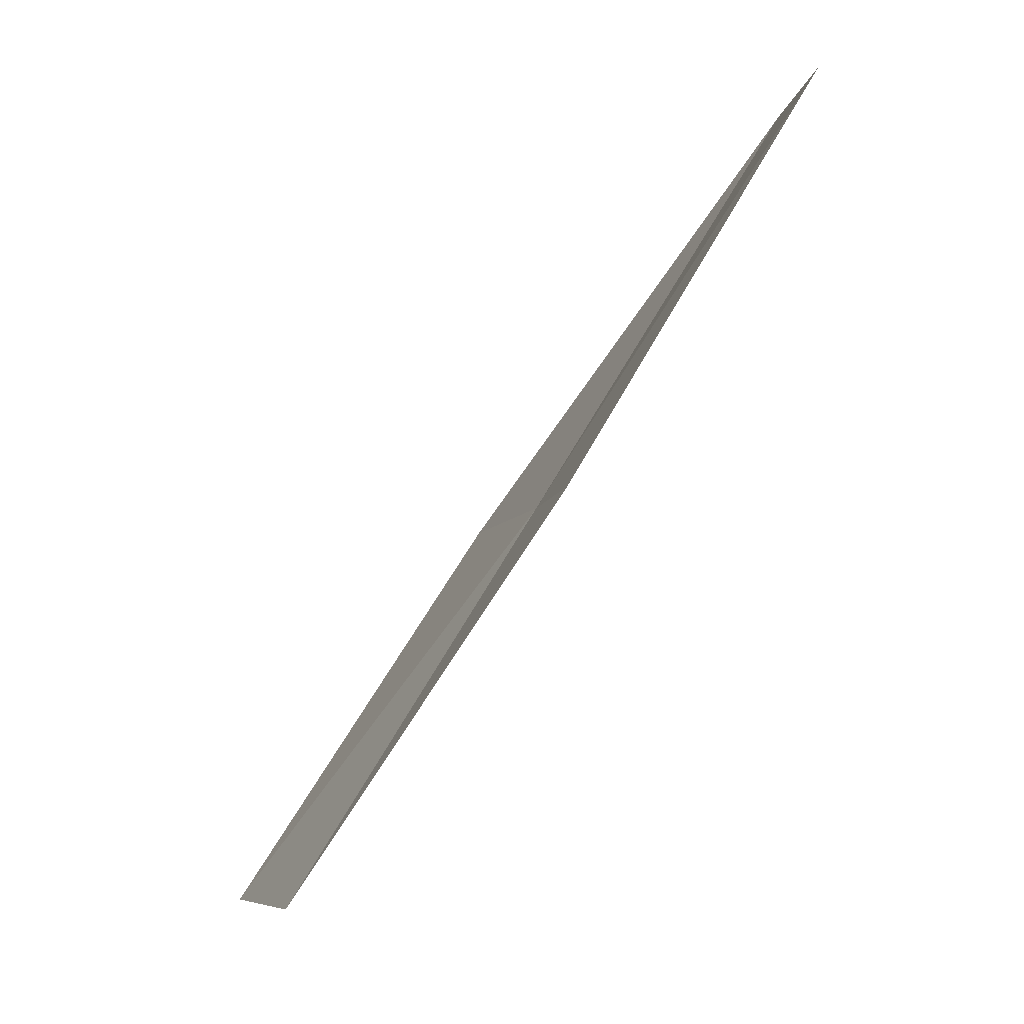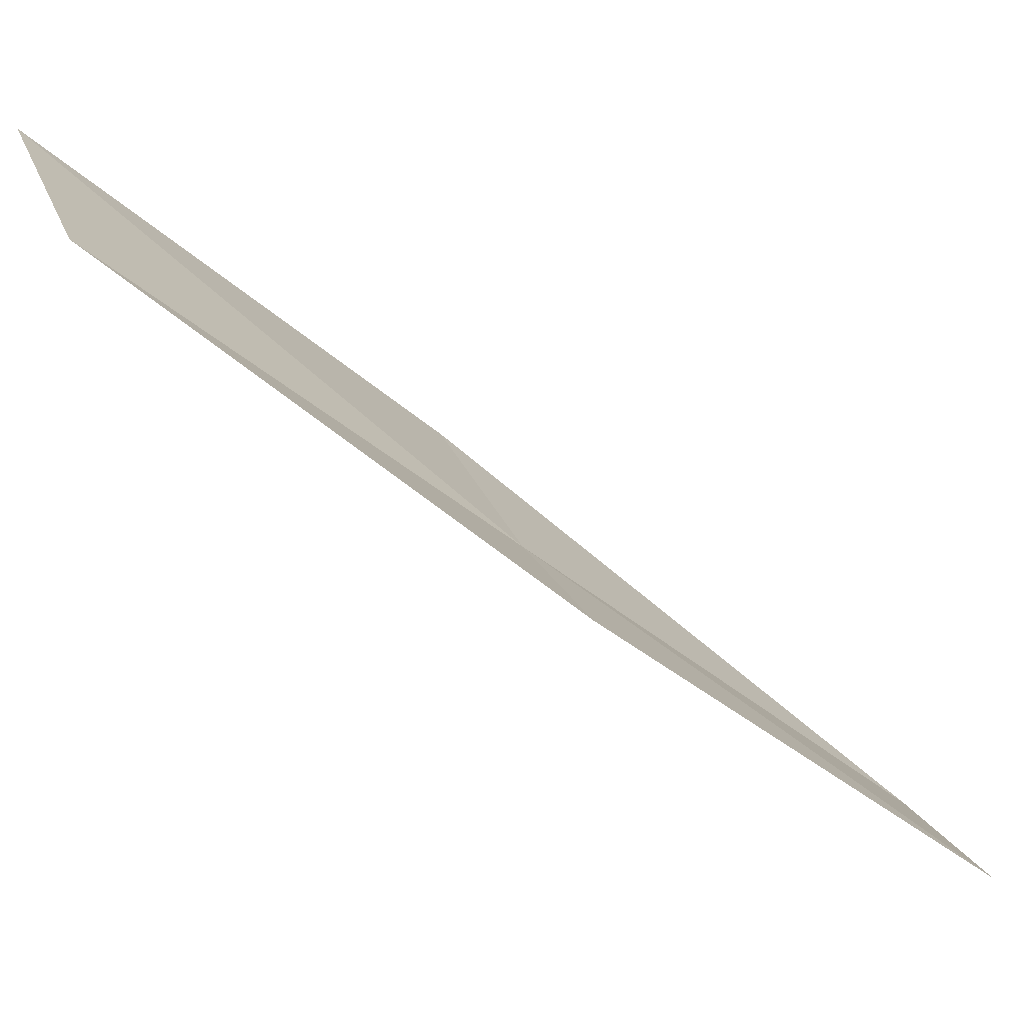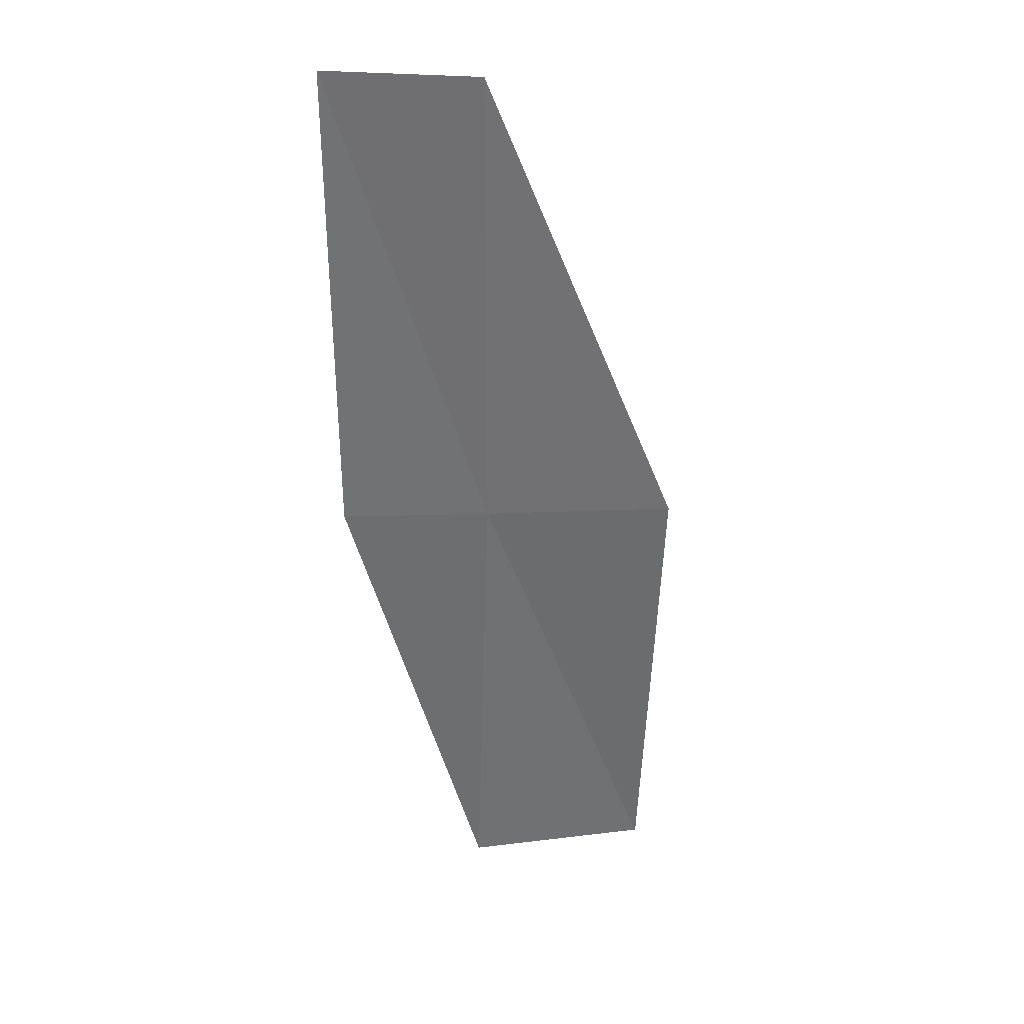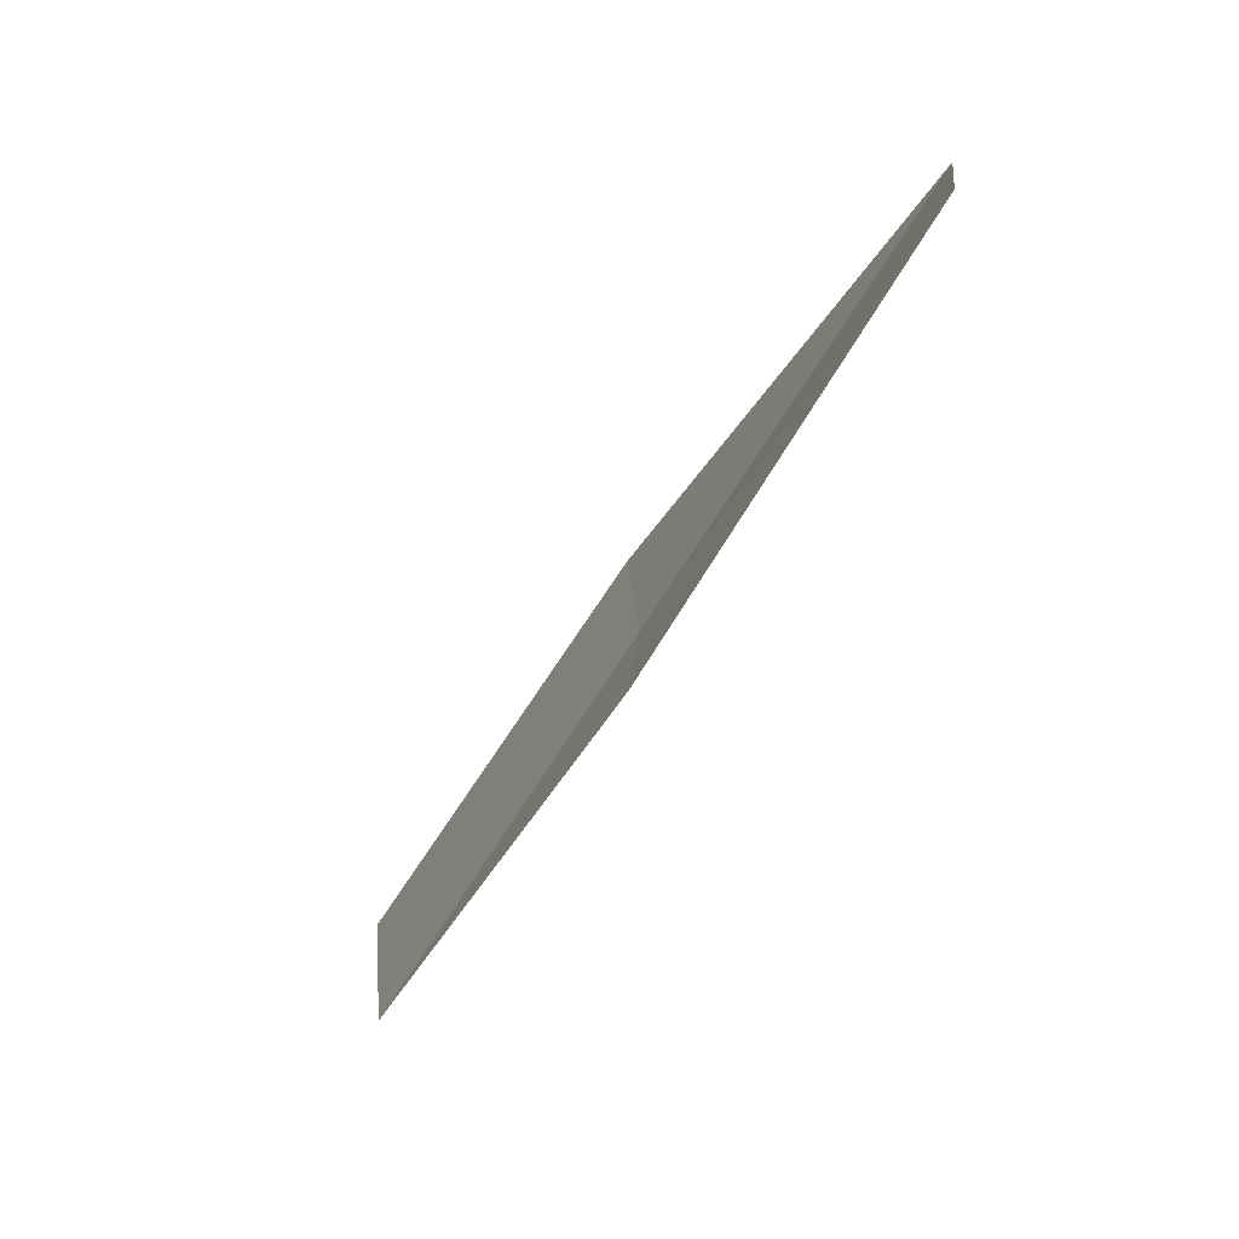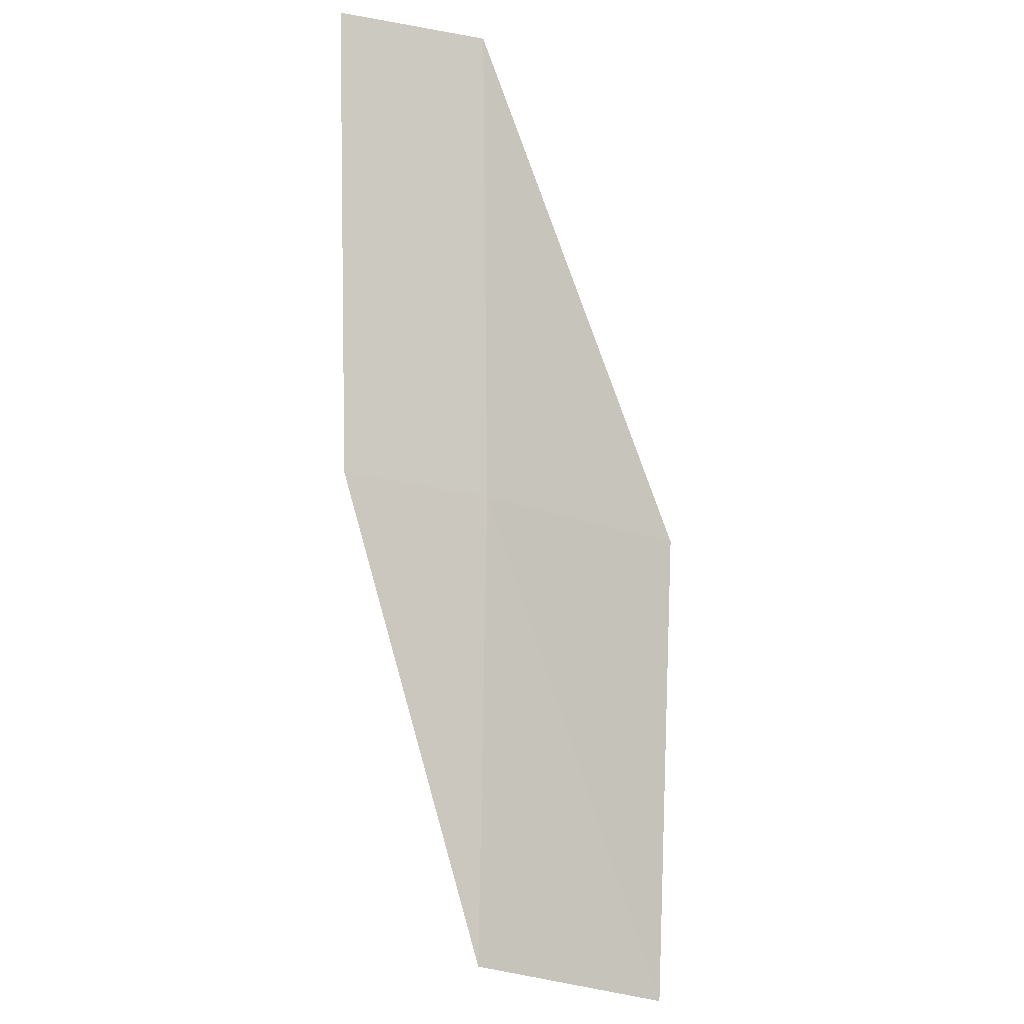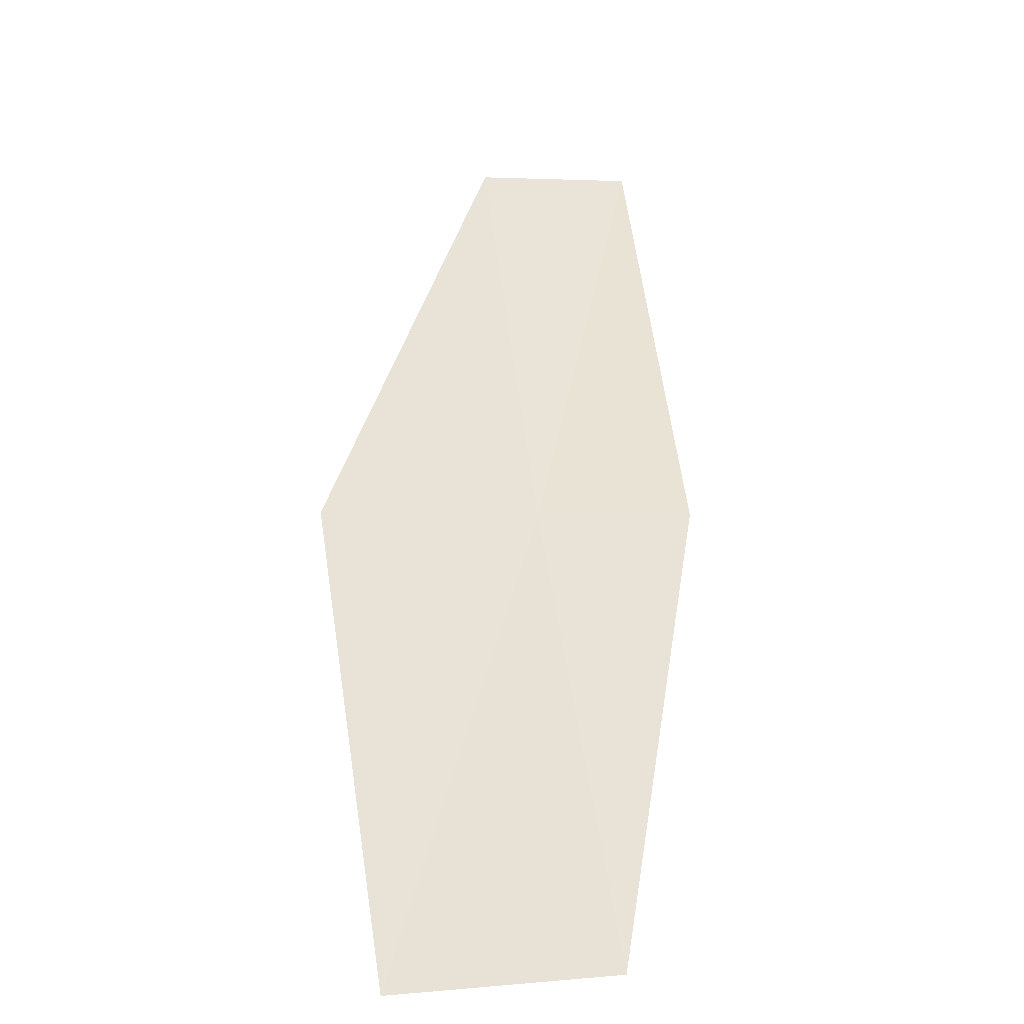
<metadata>
{"format":"obj","ext":"obj","renderer":"f3d","projection":"perspective","resolution":1024,"background":"white","views":[{"elev":-7.9,"azim":-79.4,"up":"+Z"},{"elev":1.9,"azim":-114.2,"up":"+Y"},{"elev":3.7,"azim":3.7,"up":"+Z"},{"elev":17.8,"azim":-65.0,"up":"+Z"},{"elev":-35.3,"azim":4.8,"up":"+Z"},{"elev":79.0,"azim":175.2,"up":"+Y"}]}
</metadata>
<code>
v 23.75 2.192 14
v 23.06 1.924 14
v 23.6 3.432 12
v 24.49 3.962 12
v 24.67 2.675 14
v 23.83 0.9464 16
v 23.13 0.7147 16
f 1 2 3
f 1 3 4
f 1 4 5
f 1 5 6
f 1 6 7
f 1 7 2

</code>
